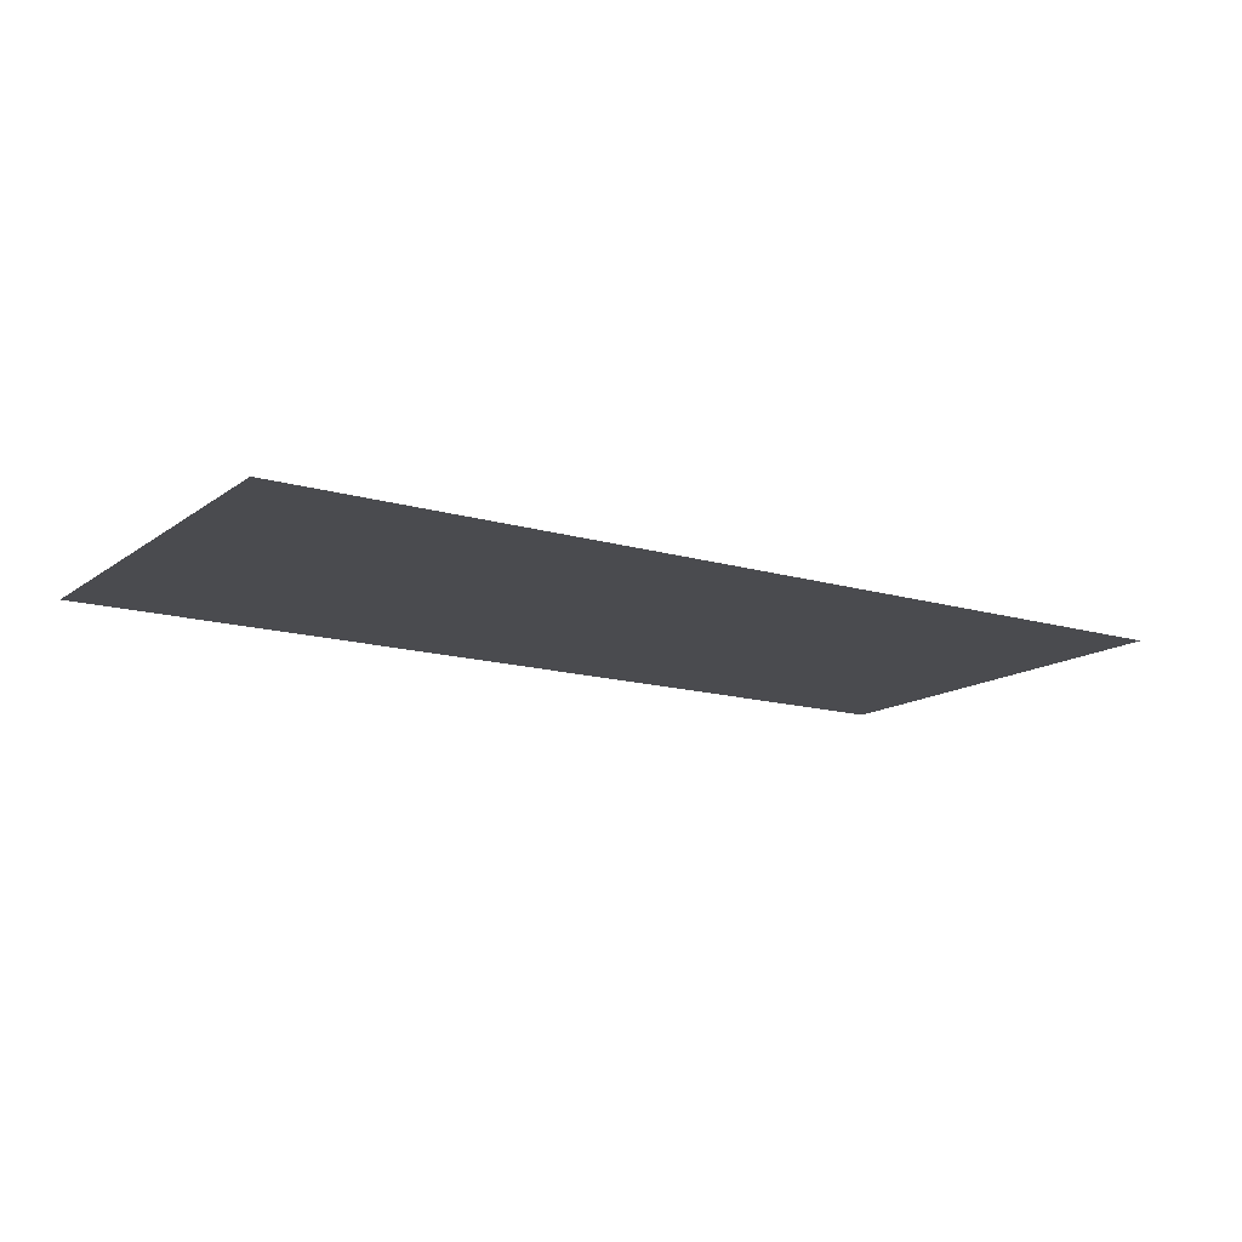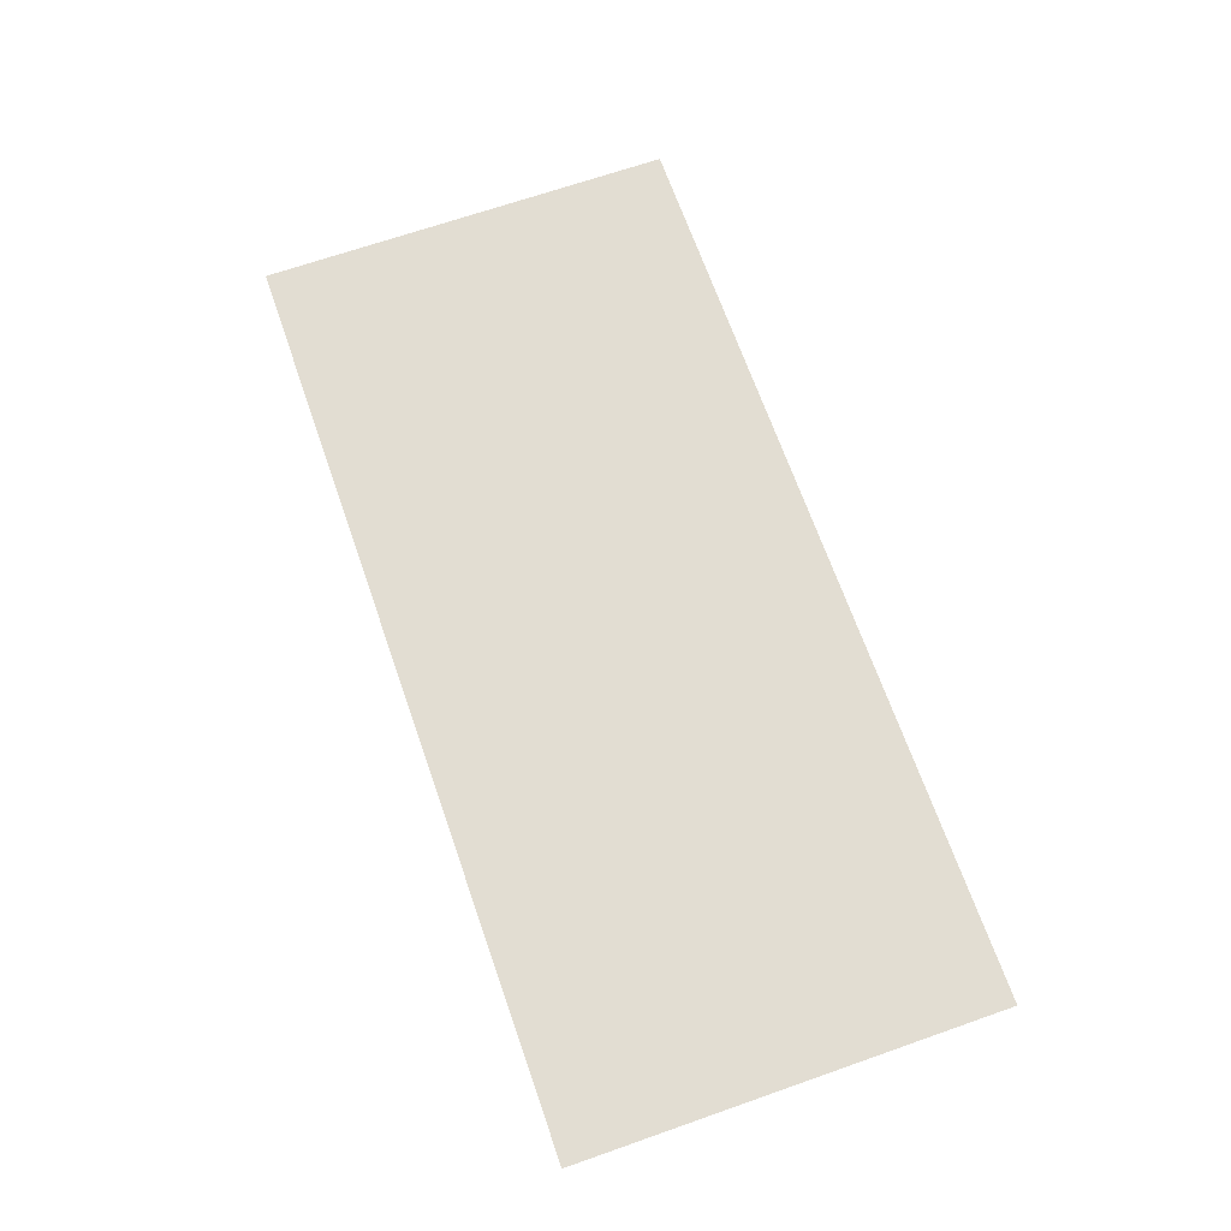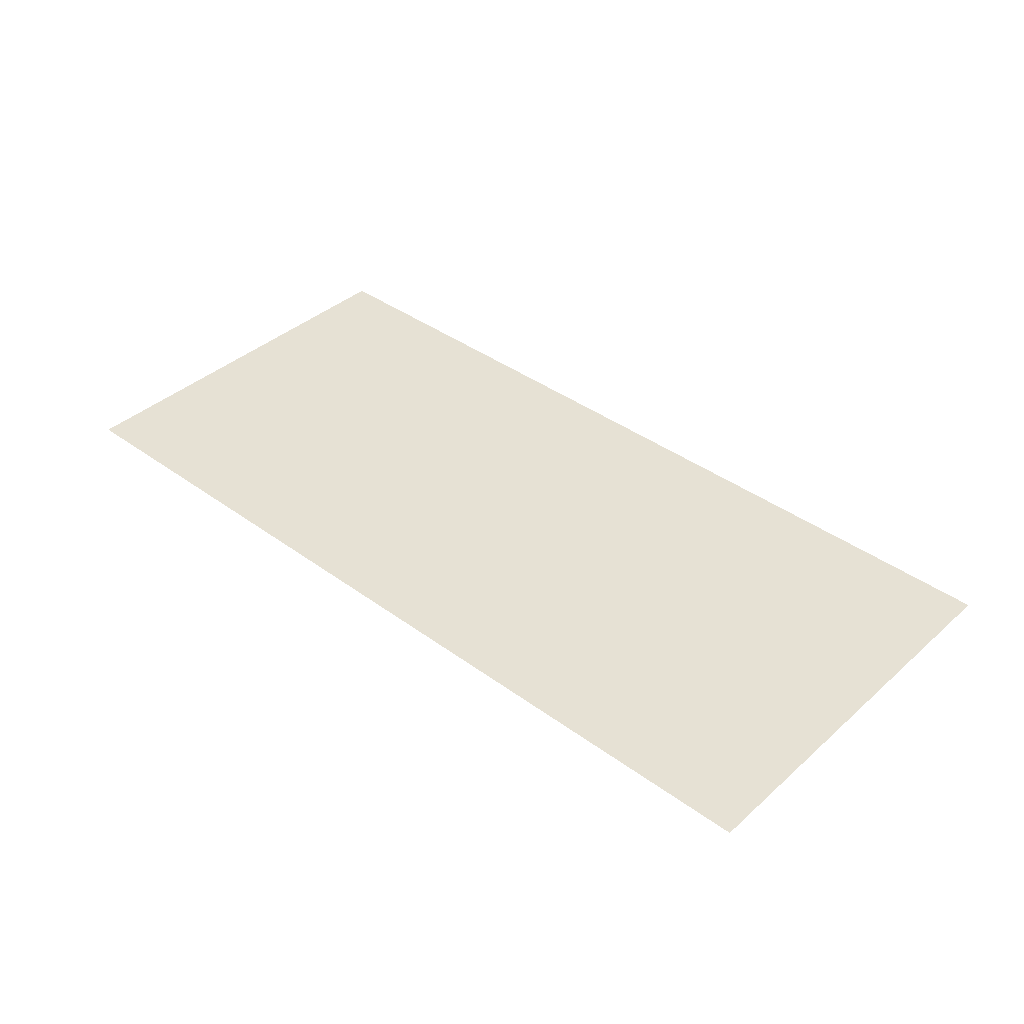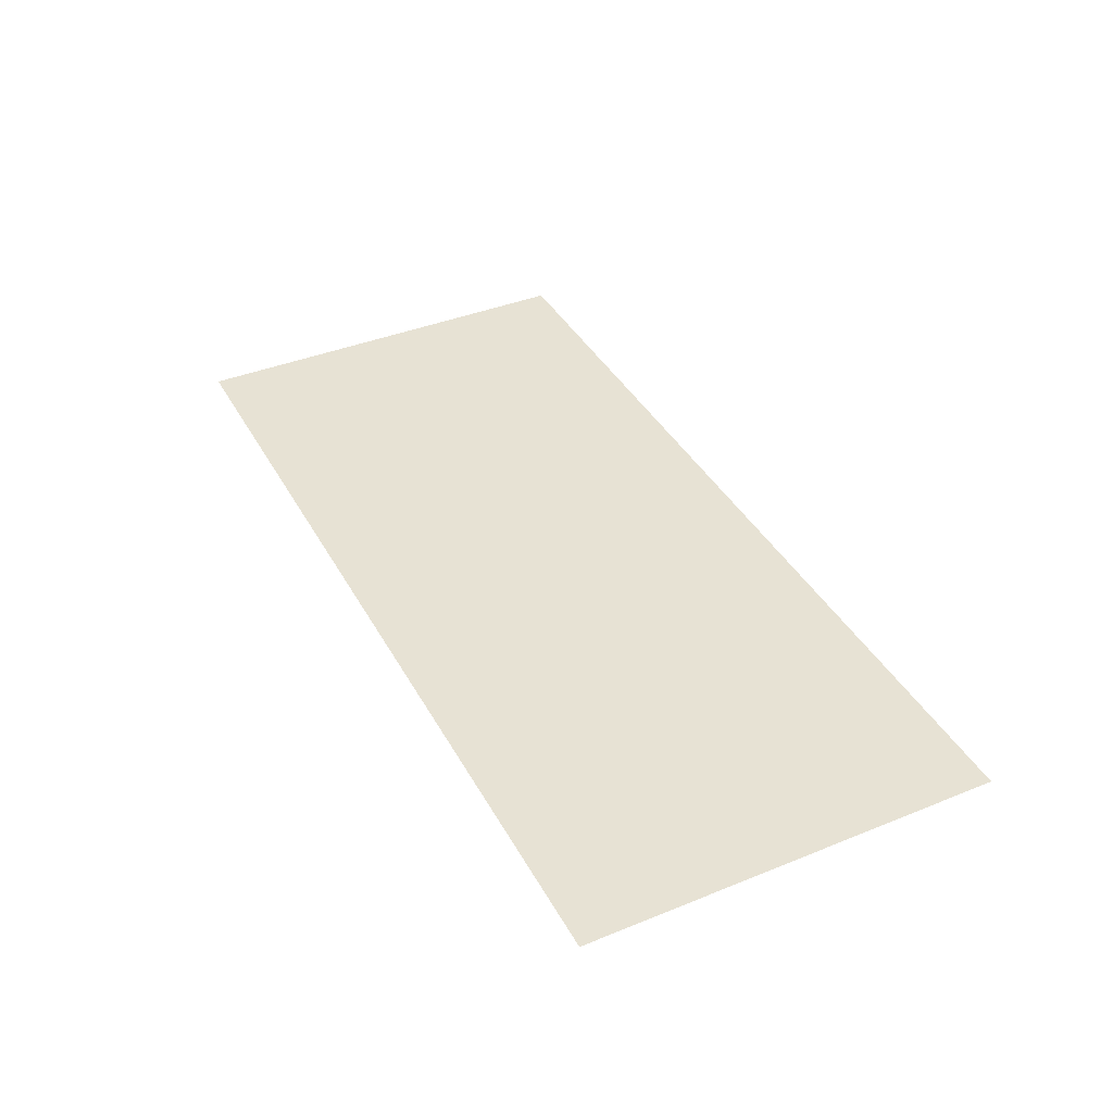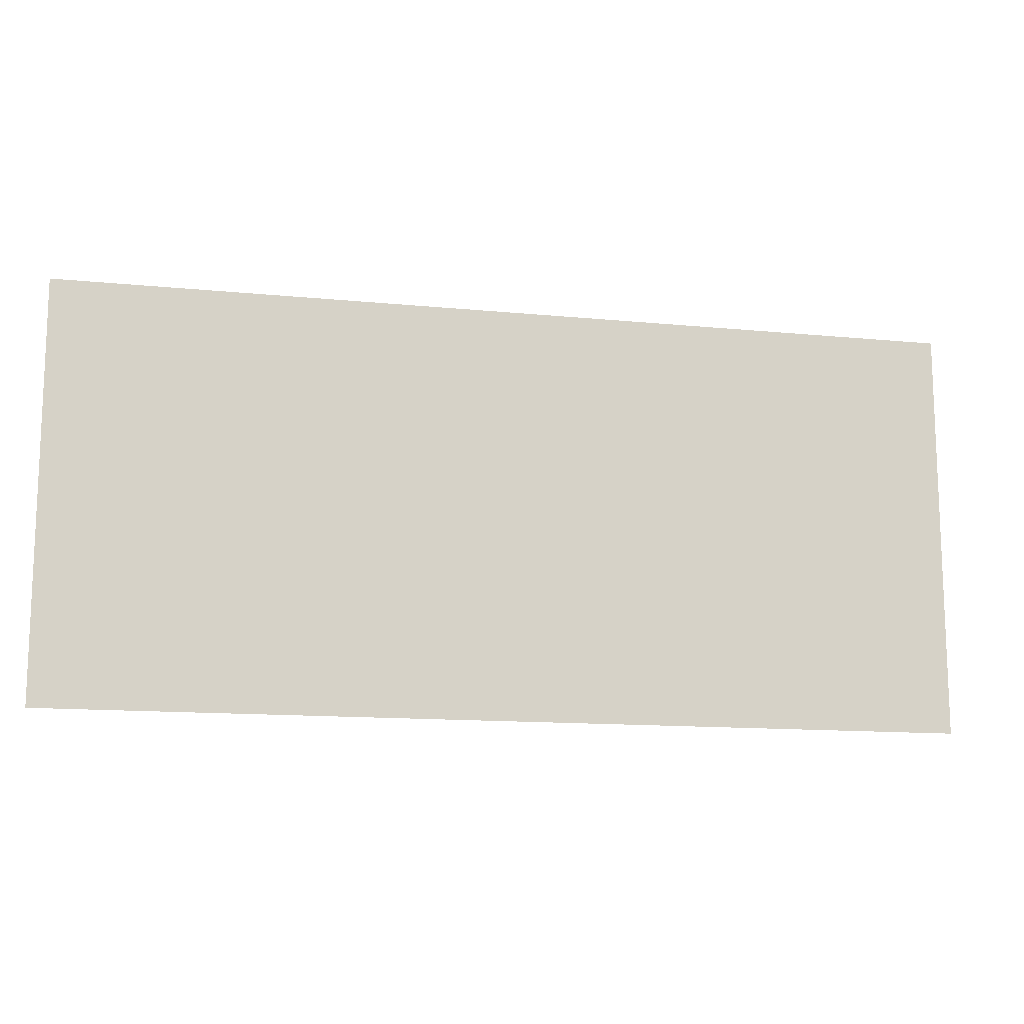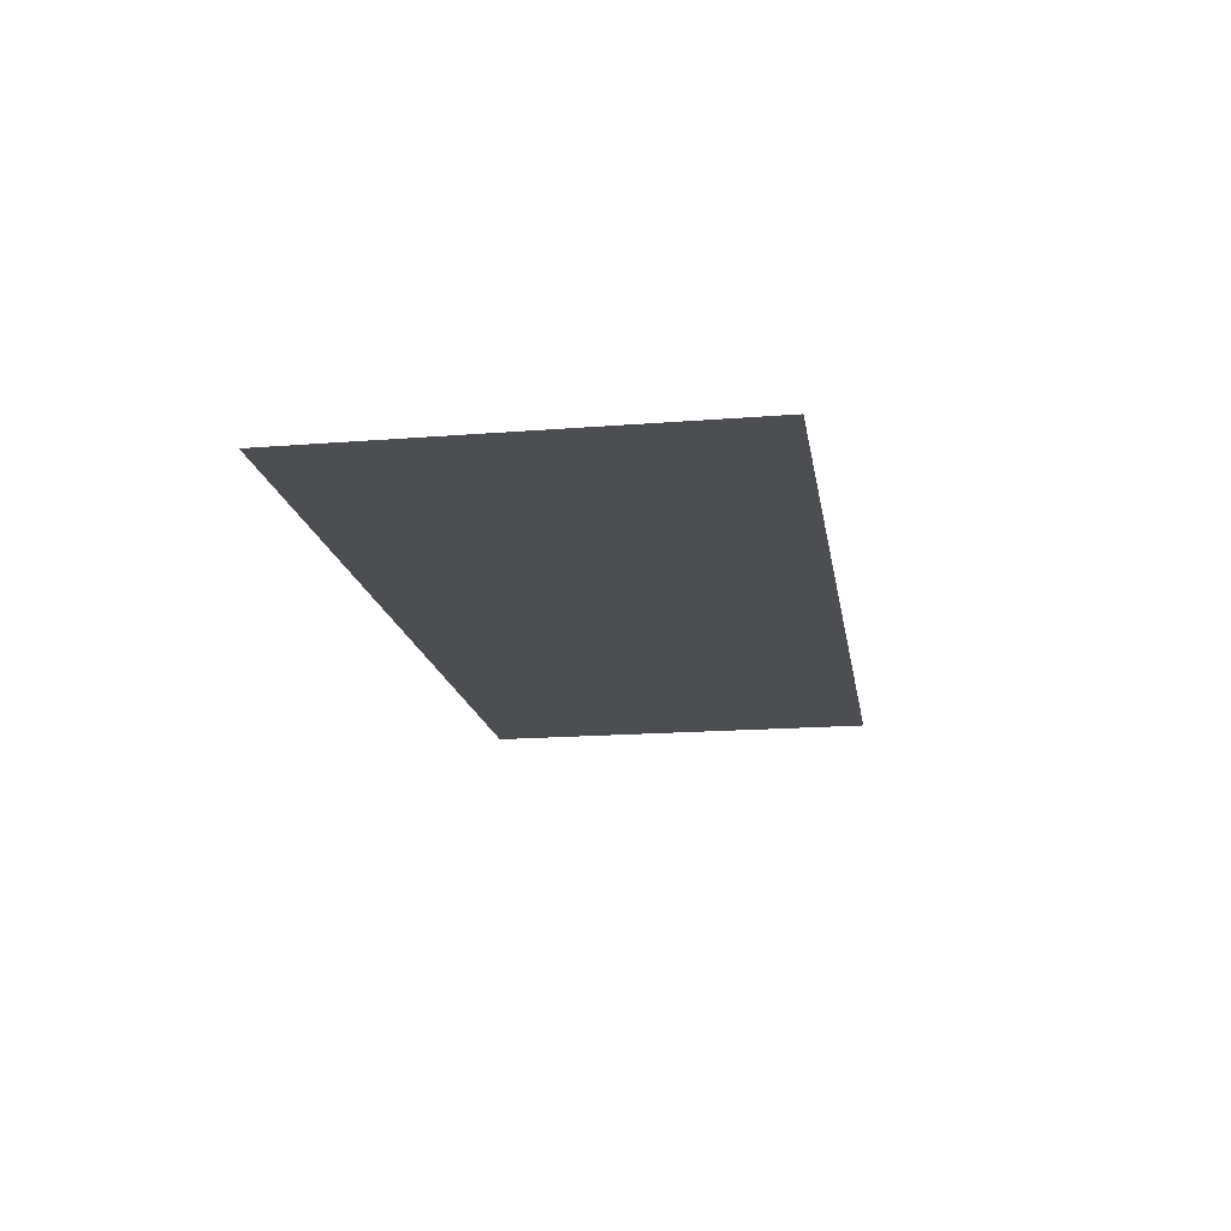
<metadata>
{"format":"obj","ext":"obj","renderer":"f3d","projection":"perspective","resolution":1024,"background":"white","views":[{"elev":-14.3,"azim":-33.2,"up":"+Z"},{"elev":68.2,"azim":70.7,"up":"+Z"},{"elev":39.3,"azim":42.3,"up":"+Z"},{"elev":39.8,"azim":63.4,"up":"+Z"},{"elev":-13.2,"azim":-12.7,"up":"+Y"},{"elev":-17.1,"azim":99.1,"up":"+Z"}]}
</metadata>
<code>
v -1504 -928 0
v -1536 -928 0
v -1536 -896 0
v -1504 -896 0
v -1536 -928 0
v -1568 -928 0
v -1568 -896 0
v -1536 -896 0
v -1568 -928 0
v -1600 -928 0
v -1600 -896 0
v -1568 -896 0
v -1600 -928 0
v -1632 -928 0
v -1632 -896 0
v -1600 -896 0
v -1632 -928 0
v -1664 -928 0
v -1664 -896 0
v -1632 -896 0
v -1664 -928 0
v -1696 -928 0
v -1696 -896 0
v -1664 -896 0
v -1696 -928 0
v -1728 -928 0
v -1728 -896 0
v -1696 -896 0
v -1728 -928 0
v -1760 -928 0
v -1760 -896 0
v -1728 -896 0
v -1760 -928 0
v -1792 -928 0
v -1792 -896 0
v -1760 -896 0
v -1792 -928 0
v -1824 -928 0
v -1824 -896 0
v -1792 -896 0
v -1824 -928 0
v -1856 -928 0
v -1856 -896 0
v -1824 -896 0
v -1504 -960 0
v -1536 -960 0
v -1536 -928 0
v -1504 -928 0
v -1536 -960 0
v -1568 -960 0
v -1568 -928 0
v -1536 -928 0
v -1568 -960 0
v -1600 -960 0
v -1600 -928 0
v -1568 -928 0
v -1600 -960 0
v -1632 -960 0
v -1632 -928 0
v -1600 -928 0
v -1632 -960 0
v -1664 -960 0
v -1664 -928 0
v -1632 -928 0
v -1664 -960 0
v -1696 -960 0
v -1696 -928 0
v -1664 -928 0
v -1696 -960 0
v -1728 -960 0
v -1728 -928 0
v -1696 -928 0
v -1728 -960 0
v -1760 -960 0
v -1760 -928 0
v -1728 -928 0
v -1760 -960 0
v -1792 -960 0
v -1792 -928 0
v -1760 -928 0
v -1792 -960 0
v -1824 -960 0
v -1824 -928 0
v -1792 -928 0
v -1824 -960 0
v -1856 -960 0
v -1856 -928 0
v -1824 -928 0
v -1504 -992 0
v -1536 -992 0
v -1536 -960 0
v -1504 -960 0
v -1536 -992 0
v -1568 -992 0
v -1568 -960 0
v -1536 -960 0
v -1568 -992 0
v -1600 -992 0
v -1600 -960 0
v -1568 -960 0
v -1600 -992 0
v -1632 -992 0
v -1632 -960 0
v -1600 -960 0
v -1632 -992 0
v -1664 -992 0
v -1664 -960 0
v -1632 -960 0
v -1664 -992 0
v -1696 -992 0
v -1696 -960 0
v -1664 -960 0
v -1696 -992 0
v -1728 -992 0
v -1728 -960 0
v -1696 -960 0
v -1728 -992 0
v -1760 -992 0
v -1760 -960 0
v -1728 -960 0
v -1760 -992 0
v -1792 -992 0
v -1792 -960 0
v -1760 -960 0
v -1792 -992 0
v -1824 -992 0
v -1824 -960 0
v -1792 -960 0
v -1824 -992 0
v -1856 -992 0
v -1856 -960 0
v -1824 -960 0
v -1504 -1024 0
v -1536 -1024 0
v -1536 -992 0
v -1504 -992 0
v -1536 -1024 0
v -1568 -1024 0
v -1568 -992 0
v -1536 -992 0
v -1568 -1024 0
v -1600 -1024 0
v -1600 -992 0
v -1568 -992 0
v -1600 -1024 0
v -1632 -1024 0
v -1632 -992 0
v -1600 -992 0
v -1632 -1024 0
v -1664 -1024 0
v -1664 -992 0
v -1632 -992 0
v -1664 -1024 0
v -1696 -1024 0
v -1696 -992 0
v -1664 -992 0
v -1696 -1024 0
v -1728 -1024 0
v -1728 -992 0
v -1696 -992 0
v -1728 -1024 0
v -1760 -1024 0
v -1760 -992 0
v -1728 -992 0
v -1760 -1024 0
v -1792 -1024 0
v -1792 -992 0
v -1760 -992 0
v -1792 -1024 0
v -1824 -1024 0
v -1824 -992 0
v -1792 -992 0
v -1824 -1024 0
v -1856 -1024 0
v -1856 -992 0
v -1824 -992 0
v -1504 -1056 0
v -1536 -1056 0
v -1536 -1024 0
v -1504 -1024 0
v -1536 -1056 0
v -1568 -1056 0
v -1568 -1024 0
v -1536 -1024 0
v -1568 -1056 0
v -1600 -1056 0
v -1600 -1024 0
v -1568 -1024 0
v -1600 -1056 0
v -1632 -1056 0
v -1632 -1024 0
v -1600 -1024 0
v -1632 -1056 0
v -1664 -1056 0
v -1664 -1024 0
v -1632 -1024 0
v -1664 -1056 0
v -1696 -1056 0
v -1696 -1024 0
v -1664 -1024 0
v -1696 -1056 0
v -1728 -1056 0
v -1728 -1024 0
v -1696 -1024 0
v -1728 -1056 0
v -1760 -1056 0
v -1760 -1024 0
v -1728 -1024 0
v -1760 -1056 0
v -1792 -1056 0
v -1792 -1024 0
v -1760 -1024 0
v -1792 -1056 0
v -1824 -1056 0
v -1824 -1024 0
v -1792 -1024 0
v -1824 -1056 0
v -1856 -1056 0
v -1856 -1024 0
v -1824 -1024 0
g overworldFinal_mesh_0004
f 1 2 3 4
f 5 6 7 8
f 9 10 11 12
f 13 14 15 16
f 17 18 19 20
f 21 22 23 24
f 25 26 27 28
f 29 30 31 32
f 33 34 35 36
f 37 38 39 40
f 41 42 43 44
f 45 46 47 48
f 49 50 51 52
f 53 54 55 56
f 57 58 59 60
f 61 62 63 64
f 65 66 67 68
f 69 70 71 72
f 73 74 75 76
f 77 78 79 80
f 81 82 83 84
f 85 86 87 88
f 89 90 91 92
f 93 94 95 96
f 97 98 99 100
f 101 102 103 104
f 105 106 107 108
f 109 110 111 112
f 113 114 115 116
f 117 118 119 120
f 121 122 123 124
f 125 126 127 128
f 129 130 131 132
f 133 134 135 136
f 137 138 139 140
f 141 142 143 144
f 145 146 147 148
f 149 150 151 152
f 153 154 155 156
f 157 158 159 160
f 161 162 163 164
f 165 166 167 168
f 169 170 171 172
f 173 174 175 176
f 177 178 179 180
f 181 182 183 184
f 185 186 187 188
f 189 190 191 192
f 193 194 195 196
f 197 198 199 200
f 201 202 203 204
f 205 206 207 208
f 209 210 211 212
f 213 214 215 216
f 217 218 219 220

</code>
